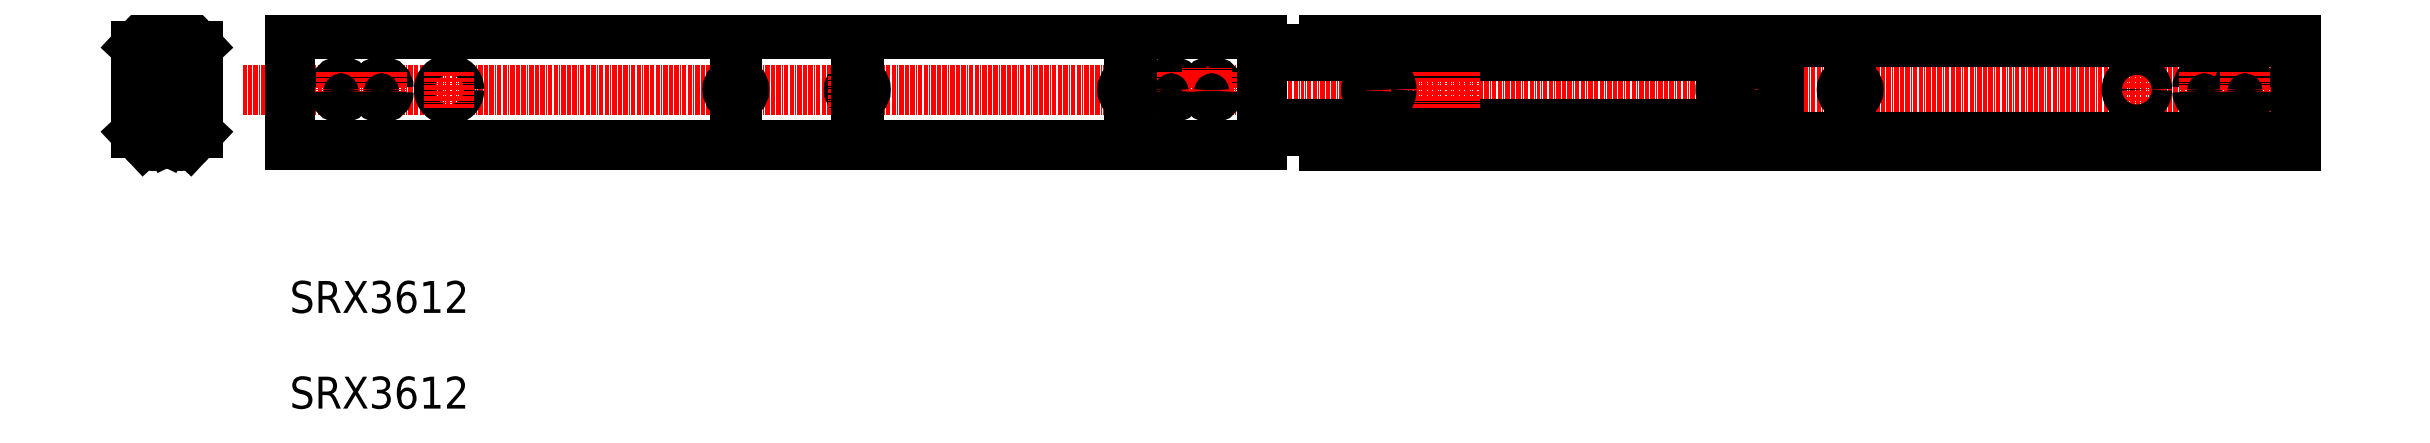
<metadata>
{"format":"dxf","ext":"dxf","renderer":"ezdxf+matplotlib","layout":"modelspace","background":"white","min_lineweight":24,"dpi":150}
</metadata>
<code>
0
SECTION
2
ENTITIES
0
LINE
8
0
10
315
20
92.5
30
0
11
10
21
92.5
31
0
0
LINE
8
0
10
10
20
127.5
30
0
11
315
21
127.5
31
0
0
LINE
8
CENTER
10
642.2
20
110
30
0
11
-4.766
21
110
31
0
0
TEXT
8
0
10
10
20
10
30
0
40
10
1
SRX3612
0
TEXT
8
0
10
10
20
40
30
0
40
10
1
SRX3612
0
LINE
8
0
10
10
20
92.5
30
0
11
10
21
127.5
31
0
0
CIRCLE
8
0
10
60
20
110
30
0
40
3.2
0
ARC
8
0
10
38.8
20
110.4
30
0
40
2.25
50
0
51
180
0
ARC
8
0
10
26.1
20
110.4
30
0
40
2.25
50
0
51
180
0
LINE
8
CENTER
10
26.1
20
115.6
30
0
11
26.1
21
104.3
31
0
0
LINE
8
CENTER
10
38.8
20
115.6
30
0
11
38.8
21
104.3
31
0
0
ARC
8
0
10
38.8
20
109.6
30
0
40
2.25
50
180
51
0
0
ARC
8
0
10
26.1
20
109.6
30
0
40
2.25
50
180
51
0
0
LINE
8
CENTER
10
60
20
104.3
30
0
11
60
21
115.6
31
0
0
ARC
8
0
10
150.3
20
110
30
0
40
2.25
50
270
51
90
0
ARC
8
0
10
149.5
20
110
30
0
40
2.25
50
90
51
270
0
LINE
8
CENTER
10
149.9
20
115.6
30
0
11
149.9
21
104.3
31
0
0
LINE
8
0
10
149.5
20
107.8
30
0
11
150.3
21
107.8
31
0
0
LINE
8
0
10
150.3
20
112.2
30
0
11
149.5
21
112.2
31
0
0
ARC
8
0
10
187.6
20
110
30
0
40
2.25
50
90
51
270
0
ARC
8
0
10
188.4
20
110
30
0
40
2.25
50
270
51
90
0
LINE
8
CENTER
10
188
20
115.6
30
0
11
188
21
104.3
31
0
0
LINE
8
CENTER
10
186.6
20
103
30
0
11
186.6
21
117
31
0
0
LINE
8
0
10
187.6
20
107.8
30
0
11
188.4
21
107.8
31
0
0
LINE
8
0
10
188.4
20
112.2
30
0
11
187.6
21
112.2
31
0
0
LINE
8
0
10
639.2
20
92.35
30
0
11
334.2
21
92.35
31
0
0
LINE
8
0
10
334.2
20
127.6
30
0
11
639.2
21
127.6
31
0
0
LINE
8
0
10
639.2
20
94.35
30
0
11
334.2
21
94.35
31
0
0
LINE
8
0
10
334.2
20
95.03
30
0
11
639.2
21
95.03
31
0
0
LINE
8
0
10
639.2
20
125
30
0
11
334.2
21
125
31
0
0
LINE
8
0
10
334.2
20
125.6
30
0
11
639.2
21
125.6
31
0
0
LINE
8
0
10
315
20
120.7
30
0
11
477.1
21
120.7
31
0
0
LINE
8
0
10
315
20
99.33
30
0
11
477.1
21
99.33
31
0
0
LINE
8
0
10
324.6
20
122.8
30
0
11
477.1
21
122.8
31
0
0
LINE
8
0
10
477.1
20
97.15
30
0
11
315
21
97.15
31
0
0
LINE
8
0
10
315
20
127.5
30
0
11
315
21
92.5
31
0
0
ARC
8
0
10
299.1
20
110.4
30
0
40
2.25
50
0
51
180
0
ARC
8
0
10
286.4
20
110.4
30
0
40
2.25
50
0
51
180
0
ARC
8
0
10
274.1
20
110
30
0
40
2.25
50
270
51
90
0
LINE
8
CENTER
10
273.7
20
115.6
30
0
11
273.7
21
104.3
31
0
0
LINE
8
CENTER
10
286.4
20
115.6
30
0
11
286.4
21
104.3
31
0
0
LINE
8
CENTER
10
299.1
20
115.6
30
0
11
299.1
21
104.3
31
0
0
LINE
8
CENTER
10
297.7
20
103
30
0
11
297.7
21
117
31
0
0
ARC
8
0
10
273.3
20
110
30
0
40
2.25
50
90
51
270
0
ARC
8
0
10
286.4
20
109.6
30
0
40
2.25
50
180
51
0
0
LINE
8
0
10
273.3
20
107.8
30
0
11
274.1
21
107.8
31
0
0
ARC
8
0
10
299.1
20
109.6
30
0
40
2.25
50
180
51
0
0
LINE
8
0
10
274.1
20
112.2
30
0
11
273.3
21
112.2
31
0
0
LINE
8
0
10
334.2
20
92.35
30
0
11
334.2
21
97.15
31
0
0
ARC
8
0
10
350.1
20
110.4
30
0
40
2.25
50
0
51
180
0
LINE
8
CENTER
10
351.5
20
103
30
0
11
351.5
21
117
31
0
0
LINE
8
CENTER
10
362.8
20
104.3
30
0
11
362.8
21
115.6
31
0
0
LINE
8
CENTER
10
350.1
20
104.3
30
0
11
350.1
21
115.6
31
0
0
CIRCLE
8
0
10
351.5
20
110
30
0
40
4
0
ARC
8
0
10
350.1
20
109.6
30
0
40
2.25
50
180
51
0
0
LINE
8
0
10
315
20
122.8
30
0
11
324.6
21
122.8
31
0
0
LINE
8
0
10
334.2
20
122.8
30
0
11
334.2
21
127.6
31
0
0
LINE
8
0
10
477.1
20
122.8
30
0
11
477.1
21
97.15
31
0
0
LINE
8
CENTER
10
375.5
20
104.3
30
0
11
375.5
21
115.6
31
0
0
ARC
8
0
10
461.6
20
110
30
0
40
2.25
50
270
51
90
0
LINE
8
CENTER
10
462.6
20
103
30
0
11
462.6
21
117
31
0
0
LINE
8
CENTER
10
461.2
20
104.3
30
0
11
461.2
21
115.6
31
0
0
CIRCLE
8
0
10
462.6
20
110
30
0
40
4
0
ARC
8
0
10
460.8
20
110
30
0
40
2.25
50
198.1
51
270
0
LINE
8
0
10
460.8
20
107.8
30
0
11
461.6
21
107.8
31
0
0
ARC
8
0
10
460.8
20
110
30
0
40
2.25
50
90
51
161.9
0
LINE
8
0
10
461.6
20
112.2
30
0
11
460.8
21
112.2
31
0
0
ARC
8
0
10
499.7
20
110
30
0
40
2.25
50
270
51
90
0
ARC
8
0
10
498.9
20
110
30
0
40
2.25
50
90
51
270
0
LINE
8
CENTER
10
499.3
20
104.3
30
0
11
499.3
21
115.6
31
0
0
LINE
8
0
10
498.9
20
107.8
30
0
11
499.7
21
107.8
31
0
0
LINE
8
0
10
499.7
20
112.2
30
0
11
498.9
21
112.2
31
0
0
LINE
8
0
10
639.2
20
127.6
30
0
11
639.2
21
92.35
31
0
0
ARC
8
0
10
610.4
20
110.4
30
0
40
2.25
50
0
51
180
0
LINE
8
CENTER
10
610.4
20
104.3
30
0
11
610.4
21
115.6
31
0
0
LINE
8
CENTER
10
589.2
20
115.6
30
0
11
589.2
21
104.3
31
0
0
CIRCLE
8
0
10
589.2
20
110
30
0
40
3.2
0
ARC
8
0
10
610.4
20
109.6
30
0
40
2.25
50
180
51
0
0
ARC
8
0
10
623.1
20
110.4
30
0
40
2.25
50
0
51
180
0
LINE
8
CENTER
10
623.1
20
104.3
30
0
11
623.1
21
115.6
31
0
0
ARC
8
0
10
623.1
20
109.6
30
0
40
2.25
50
180
51
0
0
ARC
8
0
10
-24.37
20
123.9
30
0
40
2.328
50
204.1
51
321.7
0
LINE
8
0
10
-22.03
20
122.4
30
0
11
-22.03
21
115.8
31
0
0
LINE
8
0
10
-21.26
20
115.1
30
0
11
-21.26
21
123
31
0
0
ARC
8
0
10
-24.37
20
123.9
30
0
40
2.328
50
341.1
51
184.8
0
LINE
8
0
10
-18.73
20
123.5
30
0
11
-18.73
21
96.45
31
0
0
LINE
8
0
10
-20.48
20
122.4
30
0
11
-20.48
21
97.62
31
0
0
ARC
8
0
10
-30.48
20
120.1
30
0
40
2
50
0
51
117.4
0
ARC
8
0
10
-32.59
20
123.9
30
0
40
2.328
50
218.3
51
335.9
0
LINE
8
0
10
-34.93
20
122.4
30
0
11
-34.93
21
115.8
31
0
0
LINE
8
0
10
-35.7
20
115.1
30
0
11
-35.7
21
123
31
0
0
ARC
8
0
10
-32.59
20
123.9
30
0
40
2.328
50
355.2
51
198.9
0
LINE
8
0
10
-38.23
20
123.5
30
0
11
-38.23
21
96.45
31
0
0
LINE
8
0
10
-36.48
20
122.4
30
0
11
-36.48
21
97.62
31
0
0
ARC
8
0
10
-26.48
20
120.1
30
0
40
2
50
62.56
51
180
0
LINE
8
0
10
-22.34
20
99.1
30
0
11
-23.04
21
98.08
31
0
0
ARC
8
0
10
-26.55
20
99.76
30
0
40
0.6534
50
189.4
51
298.2
0
LINE
8
0
10
-22.03
20
97.63
30
0
11
-22.03
21
104.2
31
0
0
LINE
8
0
10
-21.26
20
104.9
30
0
11
-21.26
21
96.99
31
0
0
ARC
8
0
10
-30.48
20
99.94
30
0
40
2
50
242.6
51
0
0
ARC
8
0
10
-30.41
20
99.76
30
0
40
0.6534
50
241.8
51
350.6
0
LINE
8
0
10
-34.62
20
99.1
30
0
11
-33.92
21
98.08
31
0
0
LINE
8
0
10
-34.93
20
97.63
30
0
11
-34.93
21
104.2
31
0
0
LINE
8
0
10
-35.7
20
104.9
30
0
11
-35.7
21
96.99
31
0
0
ARC
8
0
10
-26.48
20
99.94
30
0
40
2
50
180
51
297.4
0
ARC
8
0
10
-24.37
20
96.12
30
0
40
2.328
50
38.27
51
155.9
0
ARC
8
0
10
-24.37
20
95.88
30
0
40
2.576
50
58.81
51
117.4
0
LINE
8
0
10
-21.26
20
96.99
30
0
11
-27.22
21
96.26
31
0
0
LINE
8
0
10
-27.32
20
96.98
30
0
11
-22.03
21
97.63
31
0
0
ARC
8
0
10
-24.37
20
96.35
30
0
40
2.552
50
211.1
51
319.4
0
ARC
8
0
10
-24.37
20
96.12
30
0
40
2.328
50
175.2
51
18.95
0
ARC
8
0
10
-24.37
20
96.51
30
0
40
4.161
50
211.3
51
319.3
0
ARC
8
0
10
-32.6
20
96.51
30
0
40
4.161
50
220.7
51
328.7
0
ARC
8
0
10
-32.59
20
95.88
30
0
40
2.576
50
62.56
51
121.2
0
ARC
8
0
10
-32.59
20
96.12
30
0
40
2.328
50
24.14
51
141.7
0
LINE
8
0
10
-29.64
20
96.98
30
0
11
-34.93
21
97.63
31
0
0
LINE
8
0
10
-35.7
20
96.99
30
0
11
-29.74
21
96.26
31
0
0
ARC
8
0
10
-32.59
20
96.35
30
0
40
2.552
50
220.6
51
328.9
0
ARC
8
0
10
-32.59
20
96.12
30
0
40
2.328
50
161.1
51
4.822
0
ARC
8
0
10
-34.72
20
97.62
30
0
40
1.763
50
180
51
220.6
0
LINE
8
0
10
-35.75
20
93.8
30
0
11
-38.23
21
96.45
31
0
0
LINE
8
0
10
-34.53
20
94.69
30
0
11
-36.06
21
96.47
31
0
0
LINE
8
0
10
-27.22
20
96.26
30
0
11
-27.32
21
96.98
31
0
0
LINE
8
0
10
-29.74
20
96.26
30
0
11
-29.64
21
96.98
31
0
0
LINE
8
0
10
-30.41
20
95.03
30
0
11
-29.04
21
94.35
31
0
0
LINE
8
0
10
-26.56
20
95.03
30
0
11
-27.92
21
94.35
31
0
0
ARC
8
0
10
-22.24
20
97.62
30
0
40
1.763
50
319.4
51
0
0
LINE
8
0
10
-22.43
20
94.69
30
0
11
-20.9
21
96.47
31
0
0
LINE
8
0
10
-21.21
20
93.8
30
0
11
-18.73
21
96.45
31
0
0
LINE
8
0
10
-26.42
20
119.6
30
0
11
-26.42
21
100.4
31
0
0
LINE
8
0
10
-27.19
20
120.3
30
0
11
-27.19
21
99.66
31
0
0
LINE
8
0
10
-23.77
20
115.1
30
0
11
-23.77
21
104.9
31
0
0
LINE
8
0
10
-24.55
20
115.8
30
0
11
-24.55
21
104.2
31
0
0
LINE
8
0
10
-28.48
20
120.1
30
0
11
-28.48
21
99.94
31
0
0
LINE
8
0
10
-28.48
20
120.1
30
0
11
-28.48
21
99.94
31
0
0
LINE
8
0
10
-29.77
20
120.3
30
0
11
-29.77
21
99.66
31
0
0
LINE
8
0
10
-30.54
20
119.6
30
0
11
-30.54
21
100.4
31
0
0
LINE
8
0
10
-33.19
20
115.1
30
0
11
-33.19
21
104.9
31
0
0
LINE
8
0
10
-32.42
20
115.8
30
0
11
-32.42
21
104.2
31
0
0
ARC
8
0
10
-24.37
20
95.7
30
0
40
3.962
50
59.25
51
118.2
0
LINE
8
0
10
-23.49
20
99.66
30
0
11
-27.19
21
99.66
31
0
0
LINE
8
0
10
-26.42
20
100.4
30
0
11
-23.49
21
100.4
31
0
0
LINE
8
CENTER
10
-14.77
20
110
30
0
11
-41.92
21
110
31
0
0
LINE
8
0
10
-34.93
20
104.2
30
0
11
-32.42
21
104.2
31
0
0
ARC
8
0
10
-32.59
20
95.7
30
0
40
3.962
50
61.82
51
120.7
0
LINE
8
0
10
-28.48
20
100.1
30
0
11
-28.48
21
99.94
31
0
0
LINE
8
0
10
-28.48
20
100.1
30
0
11
-28.48
21
99.94
31
0
0
LINE
8
0
10
-33.47
20
100.4
30
0
11
-33.47
21
99.66
31
0
0
LINE
8
0
10
-30.54
20
100.4
30
0
11
-33.47
21
100.4
31
0
0
LINE
8
0
10
-33.47
20
99.66
30
0
11
-29.77
21
99.66
31
0
0
LINE
8
0
10
-33.19
20
104.9
30
0
11
-35.7
21
104.9
31
0
0
LINE
8
0
10
-22.03
20
104.2
30
0
11
-24.55
21
104.2
31
0
0
LINE
8
0
10
-23.49
20
100.4
30
0
11
-23.49
21
99.66
31
0
0
LINE
8
0
10
-23.77
20
104.9
30
0
11
-21.26
21
104.9
31
0
0
LINE
8
0
10
-23.49
20
120.3
30
0
11
-27.19
21
120.3
31
0
0
LINE
8
0
10
-26.42
20
119.6
30
0
11
-23.49
21
119.6
31
0
0
ARC
8
0
10
-24.37
20
124.3
30
0
40
3.962
50
241.8
51
300.7
0
ARC
8
0
10
-24.37
20
124.1
30
0
40
2.576
50
242.6
51
301.2
0
LINE
8
0
10
-33.19
20
115.1
30
0
11
-35.7
21
115.1
31
0
0
LINE
8
0
10
-34.93
20
115.8
30
0
11
-32.42
21
115.8
31
0
0
ARC
8
0
10
-32.59
20
124.3
30
0
40
3.962
50
239.3
51
298.2
0
ARC
8
0
10
-32.59
20
124.1
30
0
40
2.576
50
238.8
51
297.4
0
LINE
8
0
10
-34.62
20
120.9
30
0
11
-33.92
21
121.9
31
0
0
ARC
8
0
10
-26.55
20
120.2
30
0
40
0.6534
50
61.82
51
170.6
0
LINE
8
0
10
-28.48
20
119.9
30
0
11
-28.48
21
120.1
31
0
0
LINE
8
0
10
-28.48
20
119.9
30
0
11
-28.48
21
120.1
31
0
0
ARC
8
0
10
-30.41
20
120.2
30
0
40
0.6534
50
9.35
51
118.2
0
LINE
8
0
10
-33.47
20
119.6
30
0
11
-33.47
21
120.3
31
0
0
LINE
8
0
10
-33.47
20
120.3
30
0
11
-29.77
21
120.3
31
0
0
LINE
8
0
10
-30.54
20
119.6
30
0
11
-33.47
21
119.6
31
0
0
LINE
8
0
10
-23.77
20
115.1
30
0
11
-21.26
21
115.1
31
0
0
LINE
8
0
10
-22.03
20
115.8
30
0
11
-24.55
21
115.8
31
0
0
LINE
8
0
10
-23.49
20
119.6
30
0
11
-23.49
21
120.3
31
0
0
LINE
8
0
10
-22.34
20
120.9
30
0
11
-23.04
21
121.9
31
0
0
ARC
8
0
10
-24.37
20
123.7
30
0
40
2.552
50
40.63
51
148.9
0
LINE
8
0
10
-21.26
20
123
30
0
11
-27.22
21
123.7
31
0
0
LINE
8
0
10
-27.32
20
123
30
0
11
-22.03
21
122.4
31
0
0
ARC
8
0
10
-24.37
20
123.5
30
0
40
4.161
50
40.67
51
148.7
0
ARC
8
0
10
-32.59
20
123.7
30
0
40
2.552
50
31.06
51
139.4
0
ARC
8
0
10
-32.6
20
123.5
30
0
40
4.161
50
31.3
51
139.3
0
LINE
8
0
10
-35.7
20
123
30
0
11
-29.74
21
123.7
31
0
0
LINE
8
0
10
-29.64
20
123
30
0
11
-34.93
21
122.4
31
0
0
ARC
8
0
10
-34.72
20
122.4
30
0
40
1.763
50
139.4
51
180
0
LINE
8
0
10
-34.53
20
125.3
30
0
11
-36.06
21
123.5
31
0
0
LINE
8
0
10
-35.75
20
126.2
30
0
11
-38.23
21
123.5
31
0
0
LINE
8
0
10
-27.22
20
123.7
30
0
11
-27.32
21
123
31
0
0
LINE
8
0
10
-30.41
20
125
30
0
11
-29.04
21
125.7
31
0
0
LINE
8
0
10
-29.74
20
123.7
30
0
11
-29.64
21
123
31
0
0
LINE
8
0
10
-26.56
20
125
30
0
11
-27.92
21
125.7
31
0
0
ARC
8
0
10
-22.24
20
122.4
30
0
40
1.763
50
0
51
40.63
0
LINE
8
0
10
-21.21
20
126.2
30
0
11
-18.73
21
123.5
31
0
0
LINE
8
0
10
-22.43
20
125.3
30
0
11
-20.9
21
123.5
31
0
0
ENDSEC
0
EOF

</code>
